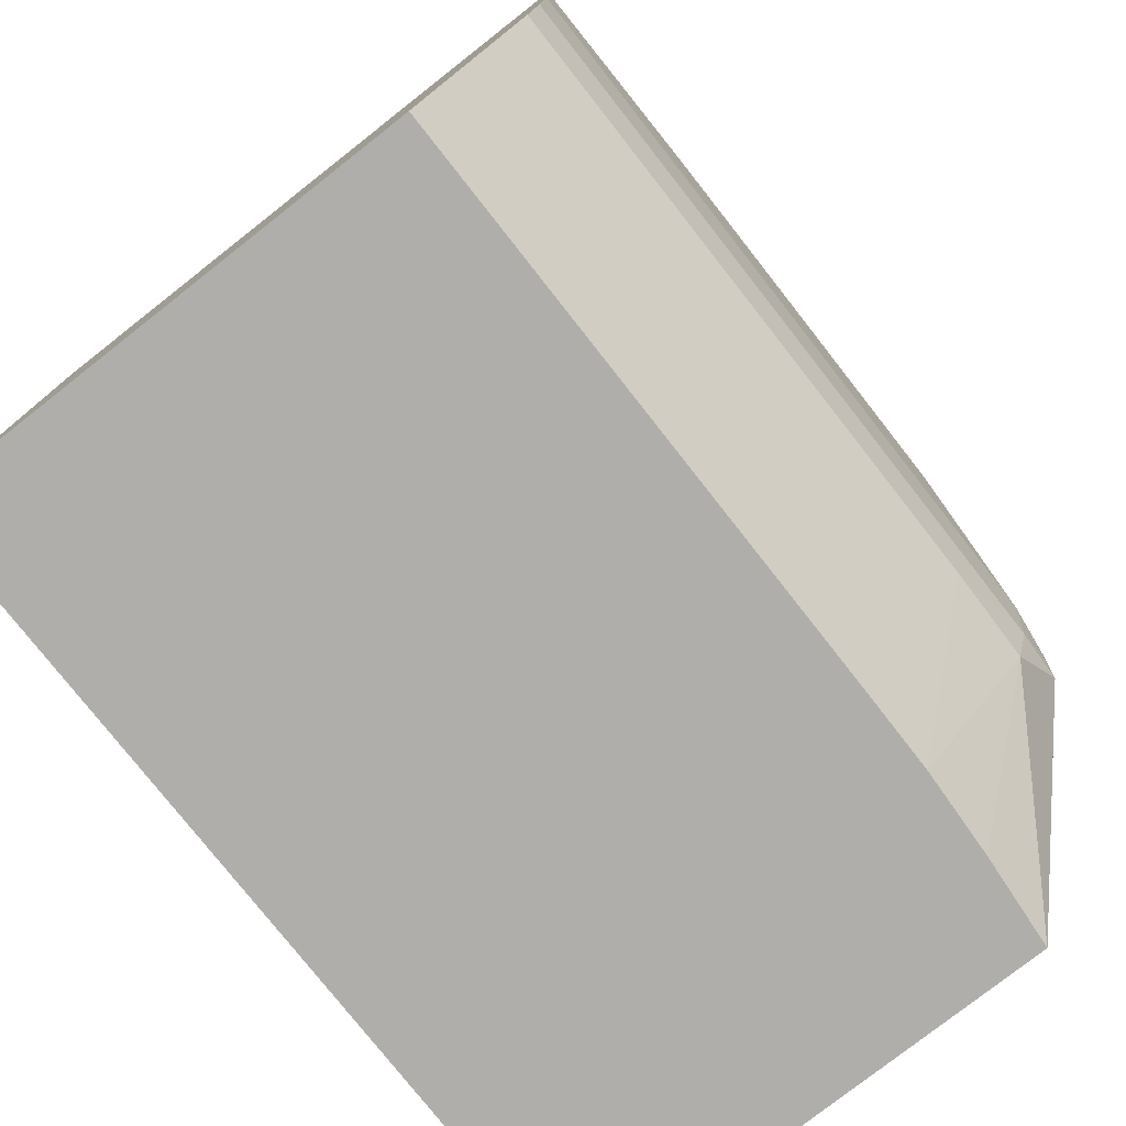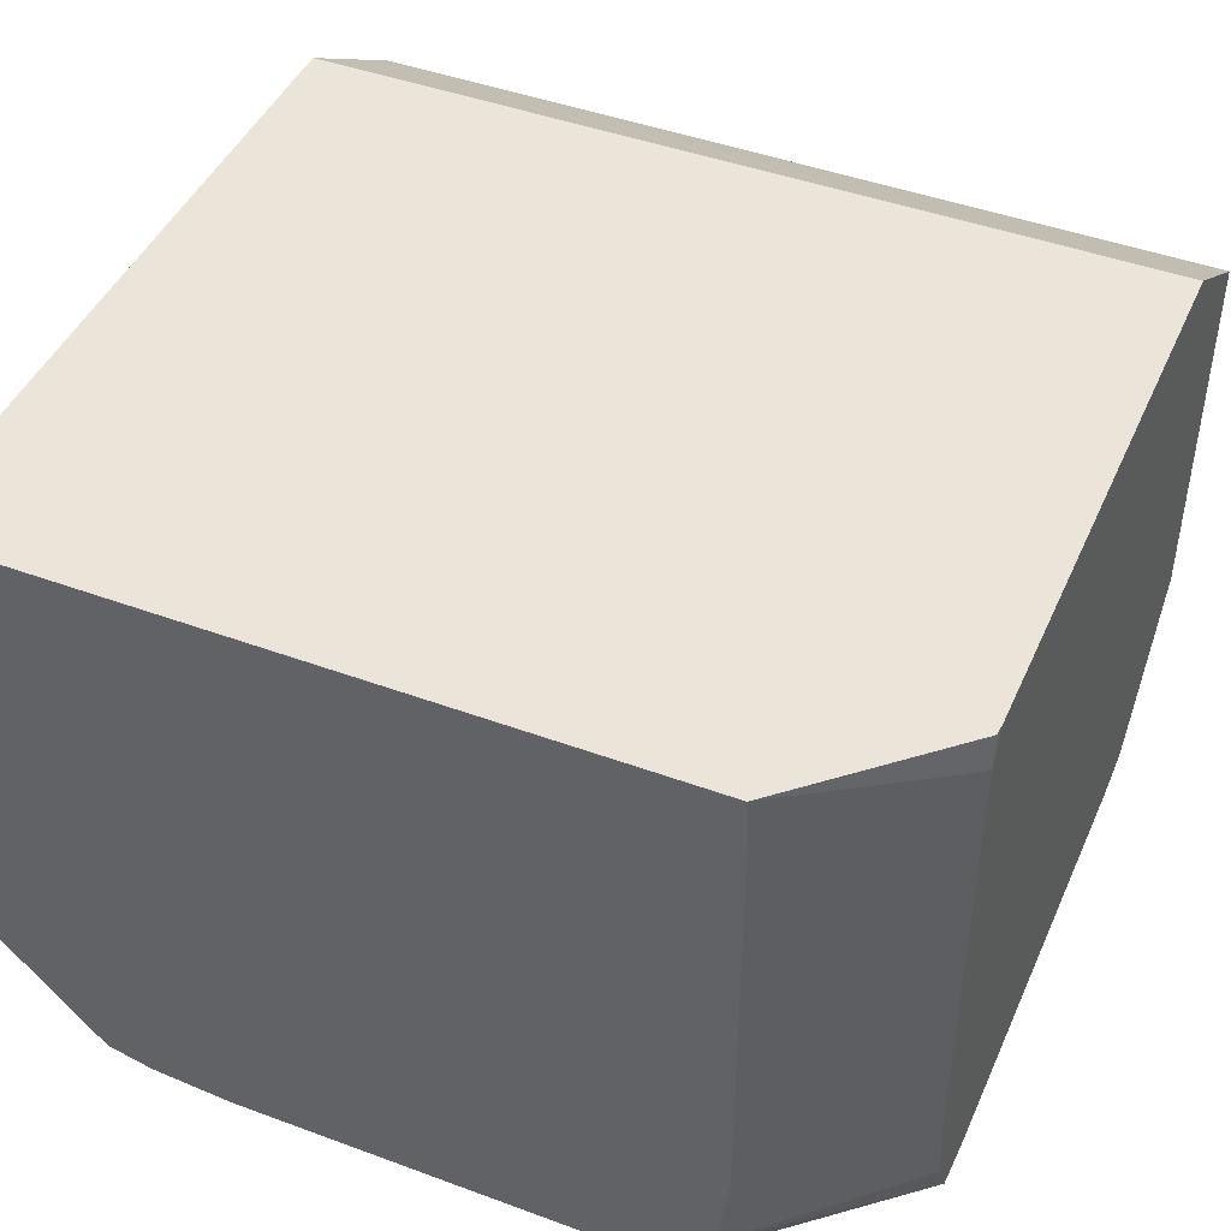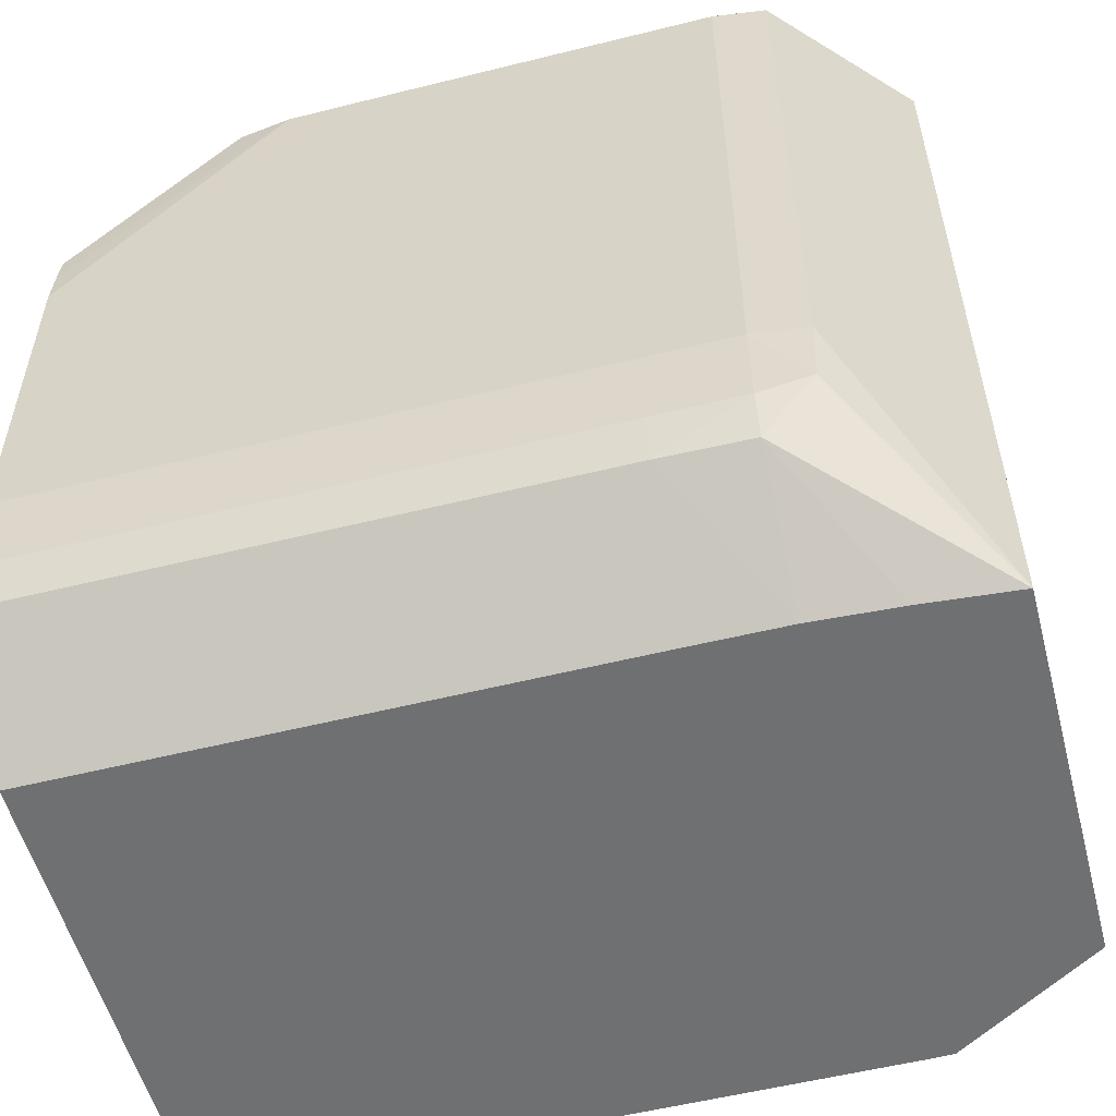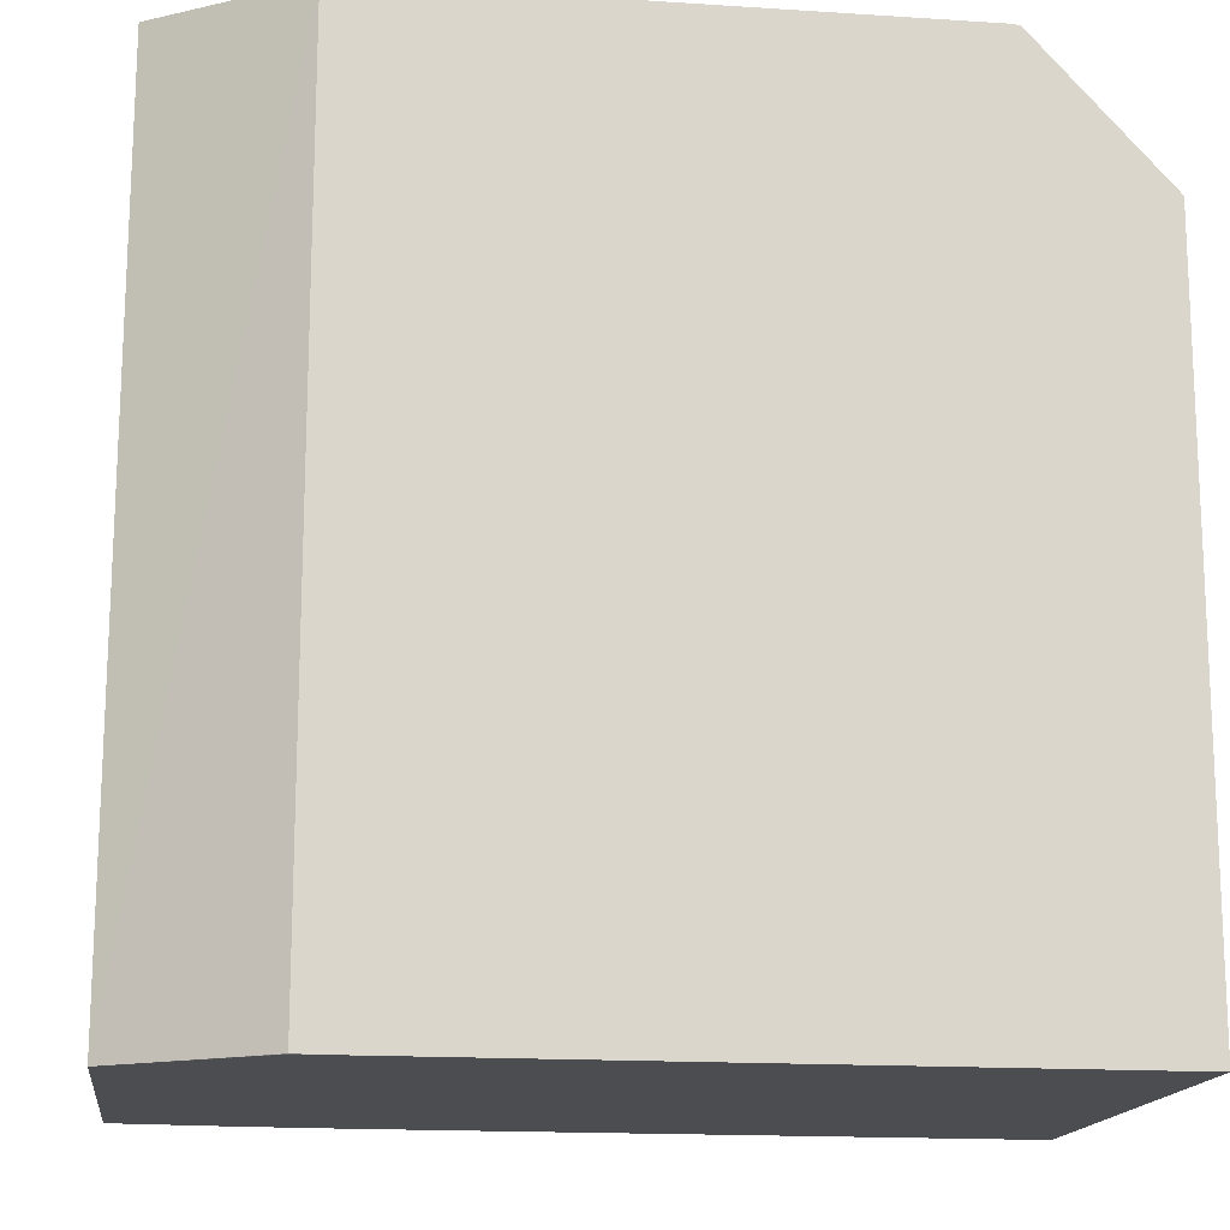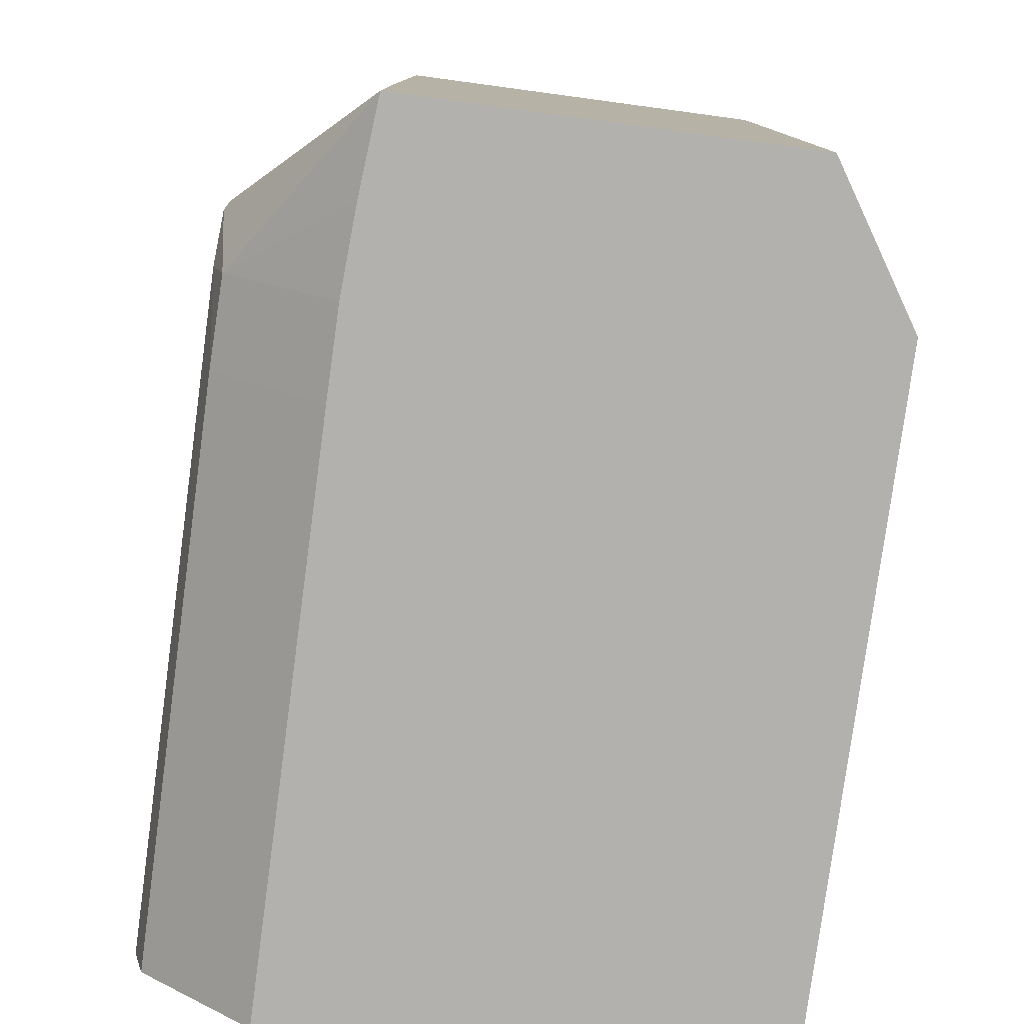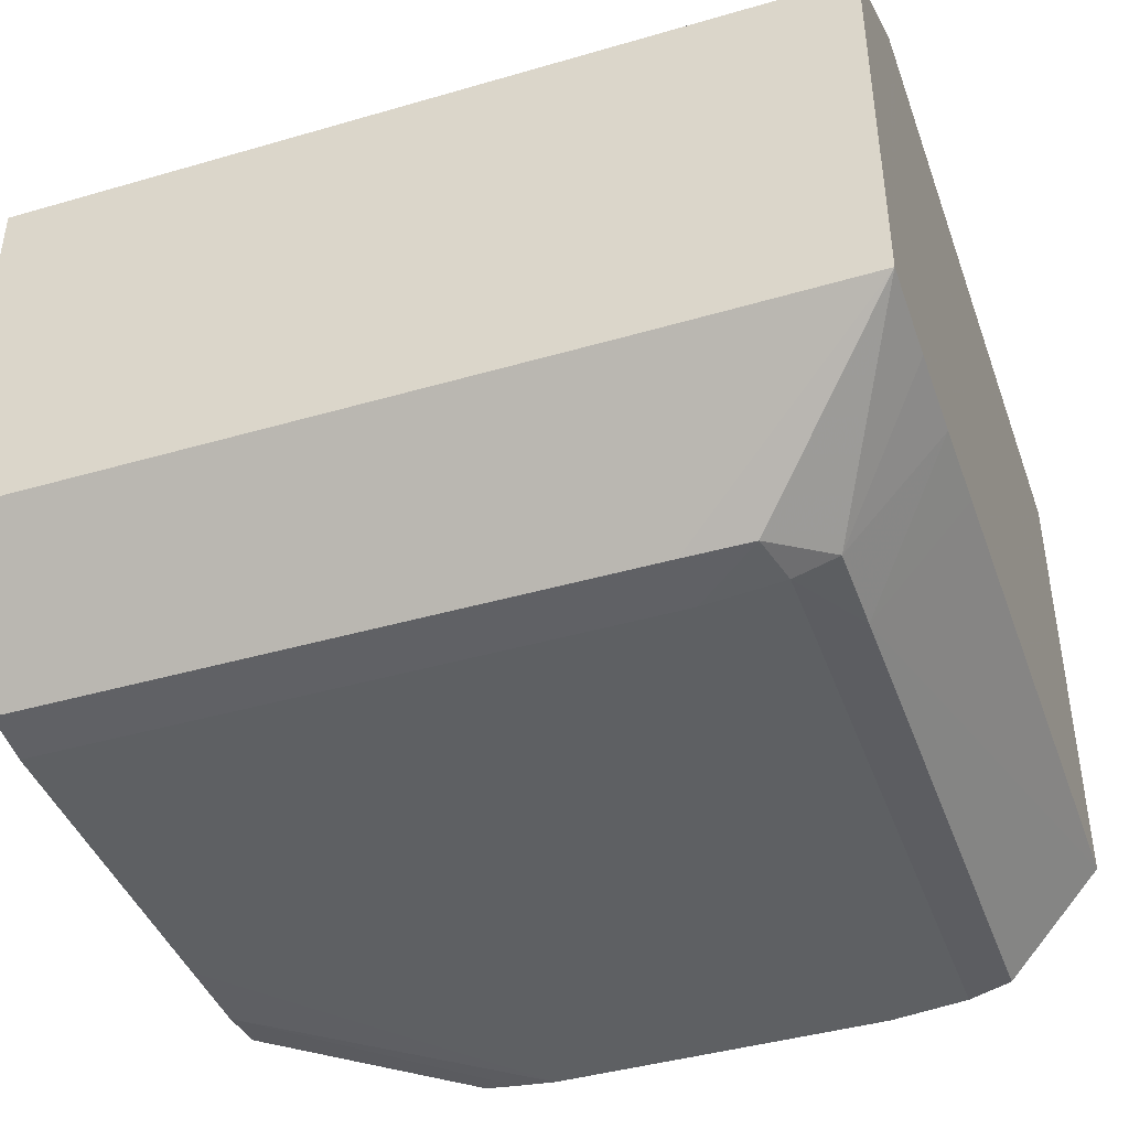
<metadata>
{"format":"obj","ext":"obj","renderer":"f3d","projection":"perspective","resolution":1024,"background":"white","views":[{"elev":-77.8,"azim":128.1,"up":"+Y"},{"elev":45.1,"azim":113.0,"up":"+Z"},{"elev":-54.8,"azim":-165.3,"up":"+Y"},{"elev":-15.7,"azim":-7.6,"up":"+Y"},{"elev":-79.2,"azim":-97.7,"up":"+Y"},{"elev":-42.2,"azim":-70.9,"up":"+Z"}]}
</metadata>
<code>
v 0.03306 -0.0678 0.0008402
v 0.03464 -0.06693 -0.0002487
v 0.03388 -0.0678 0.0007704
v 0.03305 -0.0678 0.004238
v 0.03306 -0.06661 0.0008319
v 0.03417 -0.06583 -0.0003649
v 0.03419 -0.06643 -0.0003446
v 0.03542 -0.06693 -0.0002632
v 0.03464 -0.0678 0.000729
v 0.03464 -0.06654 -0.0003653
v 0.03306 -0.06505 0.004238
v 0.03432 -0.0678 0.005054
v 0.03432 -0.0678 0.005058
v 0.03432 -0.0635 0.005059
v 0.03432 -0.06116 0.005059
v 0.03432 -0.06038 0.00506
v 0.03432 -0.06036 0.00506
v 0.03306 -0.06583 0.0008283
v 0.03417 -0.06505 -0.0003648
v 0.03417 -0.06428 -0.0003652
v 0.03464 -0.06583 -0.0004275
v 0.03698 -0.06693 -0.0002636
v 0.04045 -0.06781 0.000728
v 0.03964 -0.06781 0.0007274
v 0.0362 -0.0678 0.0007254
v 0.03542 -0.0678 0.0007253
v 0.03542 -0.06654 -0.0003658
v 0.03307 -0.06036 0.004238
v 0.03454 -0.0678 0.005058
v 0.03921 -0.06037 0.005063
v 0.03307 -0.0635 0.0008282
v 0.03417 -0.06038 -0.0003649
v 0.03417 -0.06194 -0.0003652
v 0.03542 -0.06505 -0.0004284
v 0.03542 -0.06583 -0.000428
v 0.03464 -0.06038 -0.0004275
v 0.03542 -0.06272 -0.0004284
v 0.03776 -0.06693 -0.0002636
v 0.03854 -0.06693 -0.0002635
v 0.03776 -0.06654 -0.0003662
v 0.04044 -0.06781 0.005063
v 0.04009 -0.06693 -0.0002634
v 0.04045 -0.06693 -0.0002632
v 0.03698 -0.06583 -0.0004284
v 0.03307 -0.06036 0.0008691
v 0.03934 -0.06037 0.00476
v 0.03931 -0.06038 0.005063
v 0.03307 -0.06116 0.0008281
v 0.03417 -0.06036 -0.0003649
v 0.03464 -0.06036 -0.0004275
v 0.0354 -0.06036 -0.000428
v 0.03696 -0.06037 -0.0004284
v 0.04046 -0.06272 -0.0004285
v 0.04009 -0.06654 -0.000366
v 0.04009 -0.06583 -0.0004283
v 0.04045 -0.06163 0.005064
v 0.04045 -0.06672 -0.000319
v 0.04045 -0.06505 -0.0004284
v 0.03307 -0.06036 0.0008283
v 0.03307 -0.06037 0.0008283
v 0.03935 -0.06037 0.00398
v 0.04045 -0.06161 0.004759
v 0.03775 -0.06037 -0.0004284
v 0.03776 -0.06037 -0.0004284
v 0.03854 -0.06037 -0.0004262
v 0.04046 -0.06234 -0.000394
v 0.04045 -0.06616 -0.0003996
v 0.04045 -0.06654 -0.0003658
v 0.04045 -0.06583 -0.000428
v 0.03935 -0.06037 0.003972
v 0.04046 -0.06161 0.001644
v 0.03901 -0.06037 -0.0003646
v 0.04046 -0.06205 -0.0003627
v 0.03935 -0.06037 0.002413
v 0.04046 -0.06161 0.0008647
v 0.03922 -0.06037 8.127e-05
v 0.04046 -0.06171 8.622e-05
v 0.03935 -0.06037 0.001635
v 0.03934 -0.06037 0.0008571
f 1 2 3
f 1 3 9
f 1 9 26
f 1 26 25
f 1 25 24
f 1 24 23
f 1 23 41
f 1 41 29
f 1 29 12
f 1 12 4
f 1 4 11
f 1 11 28
f 1 28 45
f 1 45 60
f 1 60 48
f 1 48 31
f 1 31 18
f 1 18 5
f 1 5 6
f 1 6 7
f 1 7 2
f 2 8 9
f 2 9 3
f 2 7 10
f 2 10 8
f 4 12 13
f 4 13 14
f 4 14 15
f 4 15 16
f 4 16 17
f 4 17 11
f 5 18 6
f 6 18 19
f 6 19 20
f 6 20 21
f 6 21 7
f 7 21 10
f 8 22 23
f 8 23 24
f 8 24 25
f 8 25 26
f 8 26 9
f 8 10 27
f 8 27 22
f 10 21 27
f 11 17 28
f 12 29 13
f 13 29 41
f 13 41 56
f 13 56 47
f 13 47 30
f 13 30 17
f 13 17 16
f 13 16 15
f 13 15 14
f 17 30 46
f 17 46 61
f 17 61 70
f 17 70 74
f 17 74 78
f 17 78 79
f 17 79 76
f 17 76 72
f 17 72 65
f 17 65 64
f 17 64 63
f 17 63 52
f 17 52 51
f 17 51 50
f 17 50 49
f 17 49 59
f 17 59 45
f 17 45 28
f 18 20 19
f 18 31 32
f 18 32 33
f 18 33 20
f 20 33 21
f 21 34 35
f 21 35 27
f 21 33 36
f 21 36 37
f 21 37 34
f 22 38 39
f 22 39 23
f 22 27 40
f 22 40 38
f 23 39 42
f 23 42 43
f 23 43 57
f 23 57 68
f 23 68 67
f 23 67 69
f 23 69 58
f 23 58 53
f 23 53 66
f 23 66 73
f 23 73 77
f 23 77 75
f 23 75 71
f 23 71 62
f 23 62 56
f 23 56 41
f 27 35 44
f 27 44 40
f 30 47 46
f 31 48 32
f 32 48 60
f 32 60 49
f 32 49 50
f 32 50 36
f 32 36 33
f 34 44 35
f 34 37 44
f 36 50 51
f 36 51 37
f 37 51 52
f 37 52 53
f 37 53 44
f 38 40 39
f 39 40 54
f 39 54 42
f 40 44 55
f 40 55 54
f 42 54 57
f 42 57 43
f 44 53 58
f 44 58 55
f 45 59 60
f 46 47 56
f 46 56 62
f 46 62 61
f 49 60 59
f 52 63 53
f 53 63 64
f 53 64 65
f 53 65 66
f 54 67 68
f 54 68 57
f 54 55 67
f 55 69 67
f 55 58 69
f 61 62 71
f 61 71 70
f 65 72 73
f 65 73 66
f 70 71 74
f 71 75 74
f 72 76 77
f 72 77 73
f 74 75 78
f 75 77 79
f 75 79 78
f 76 79 77

</code>
